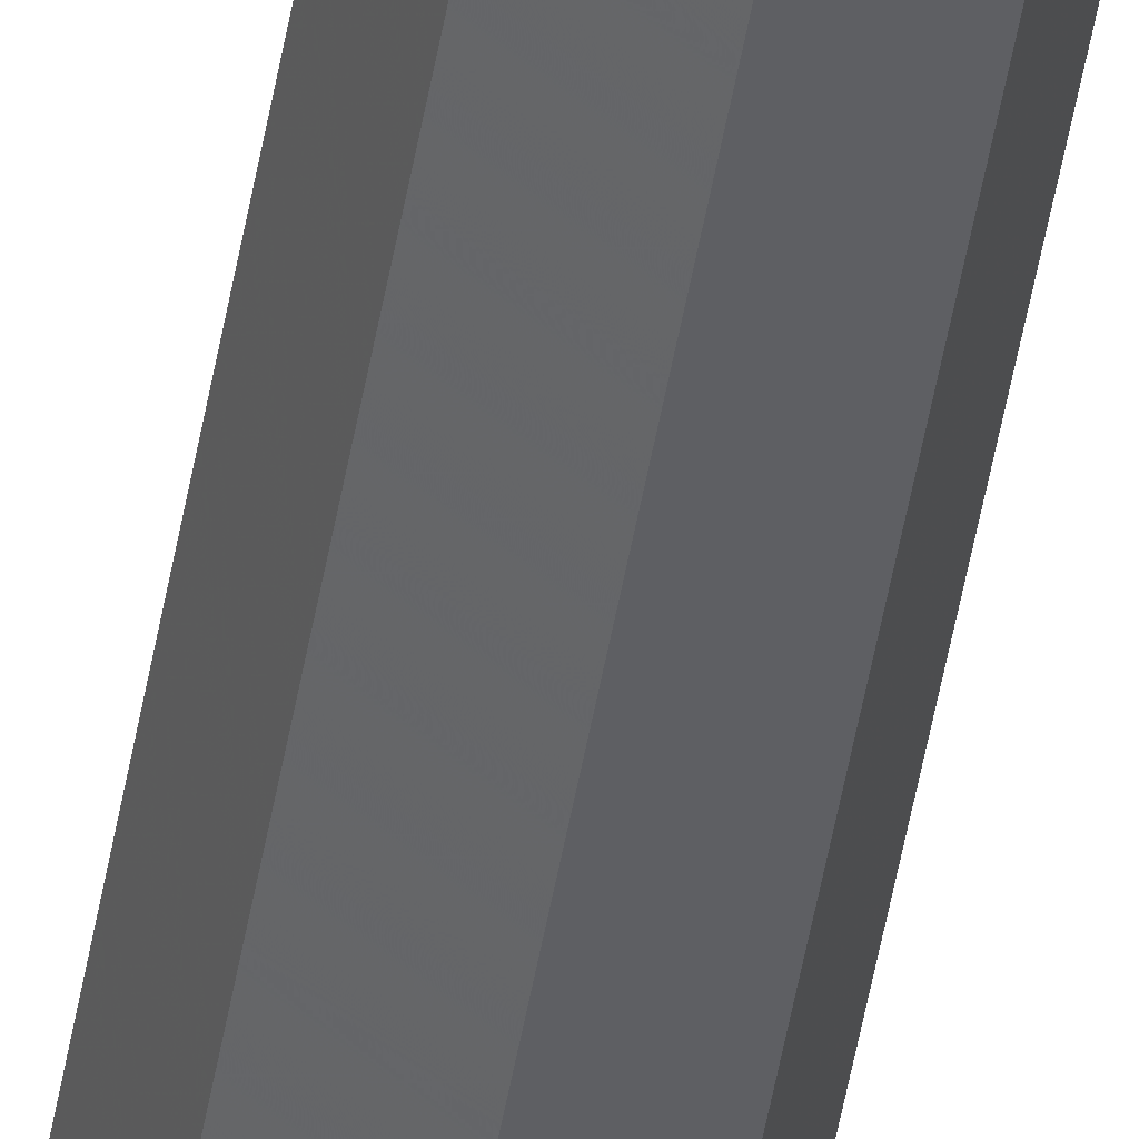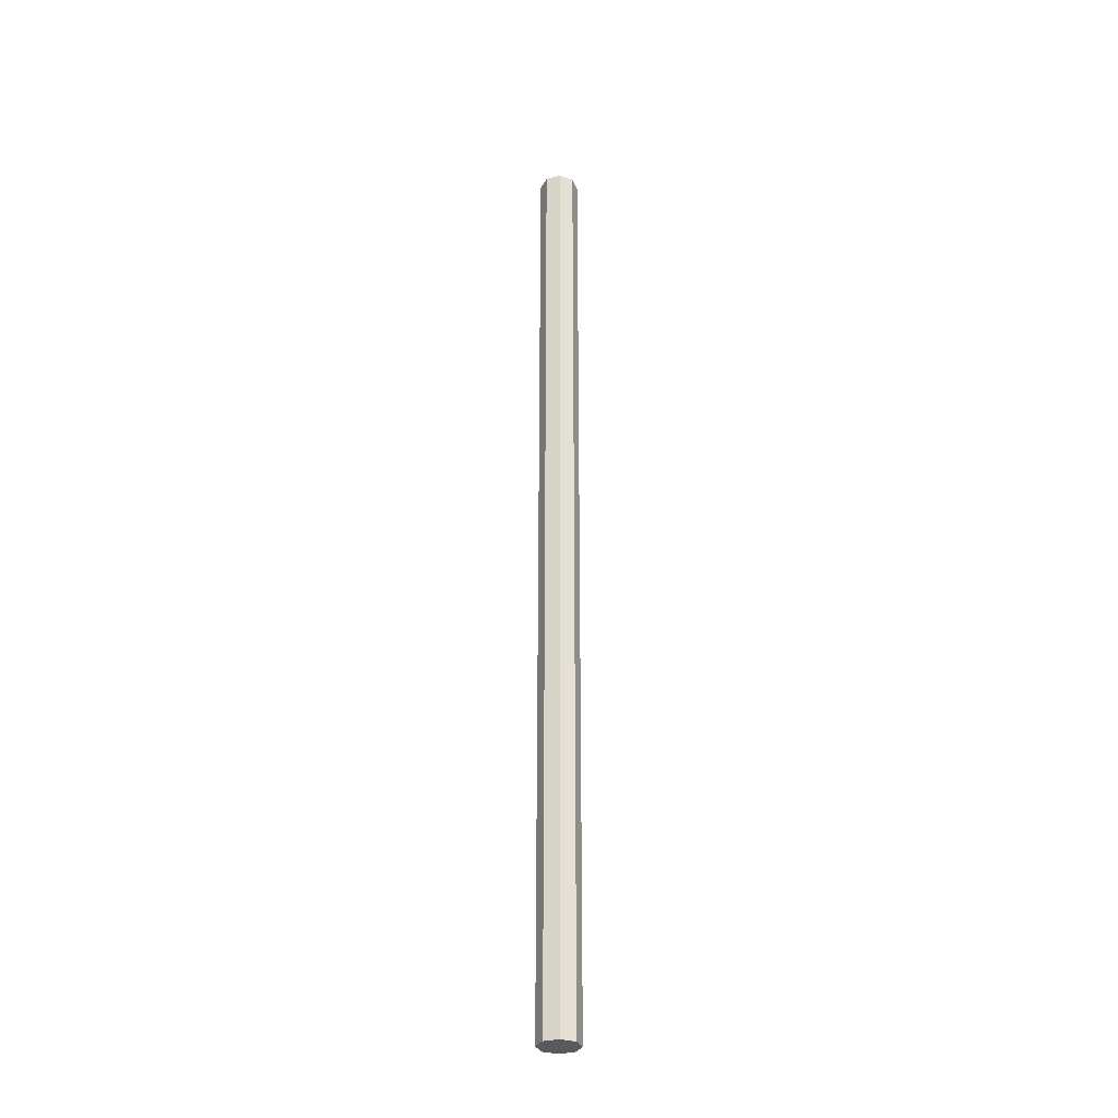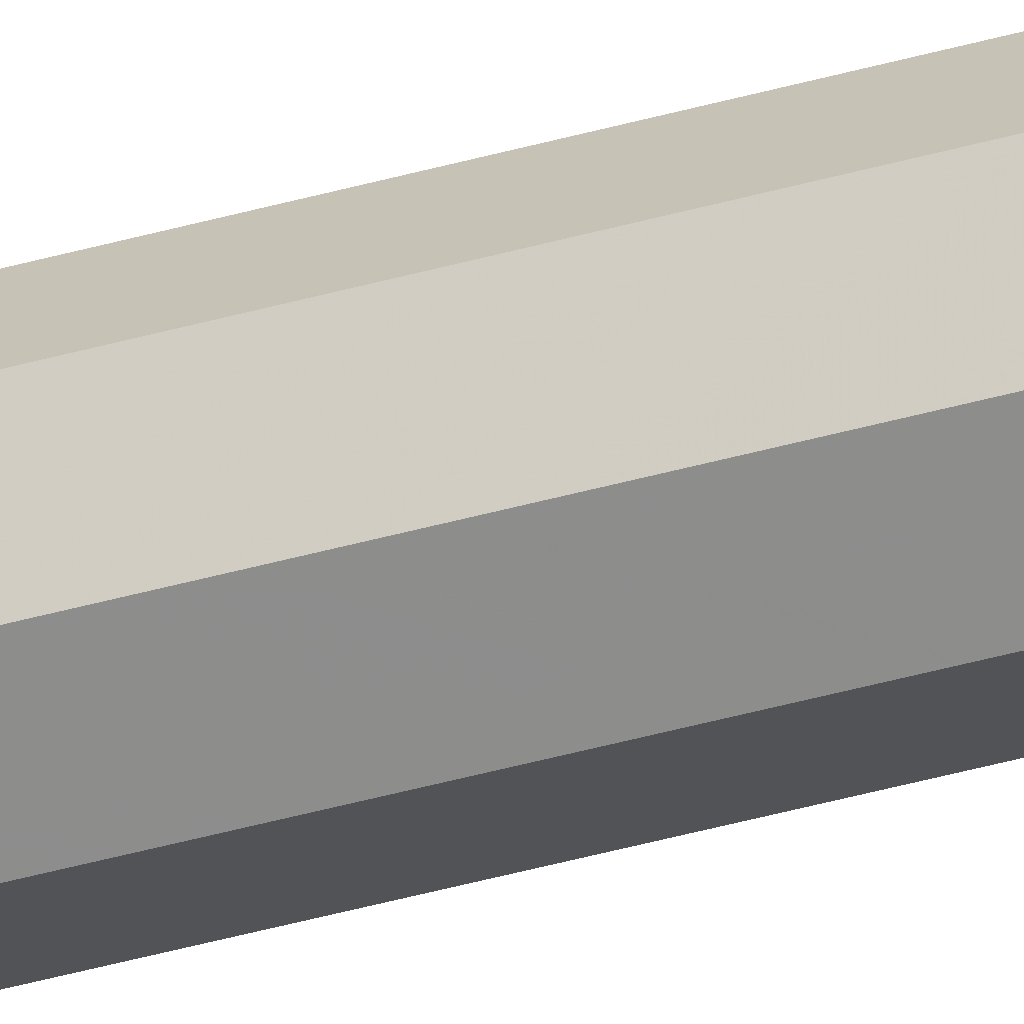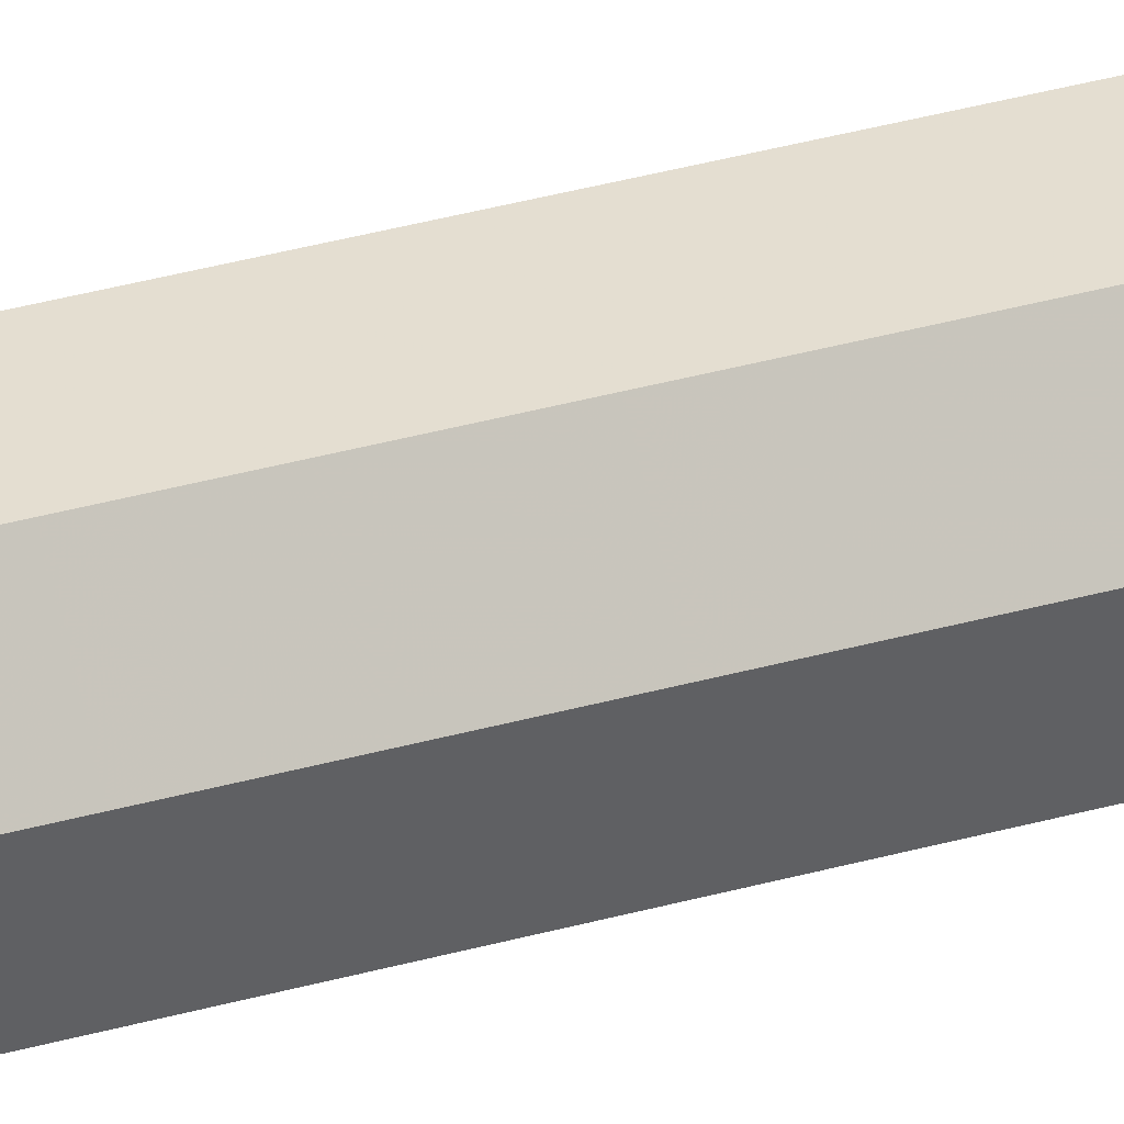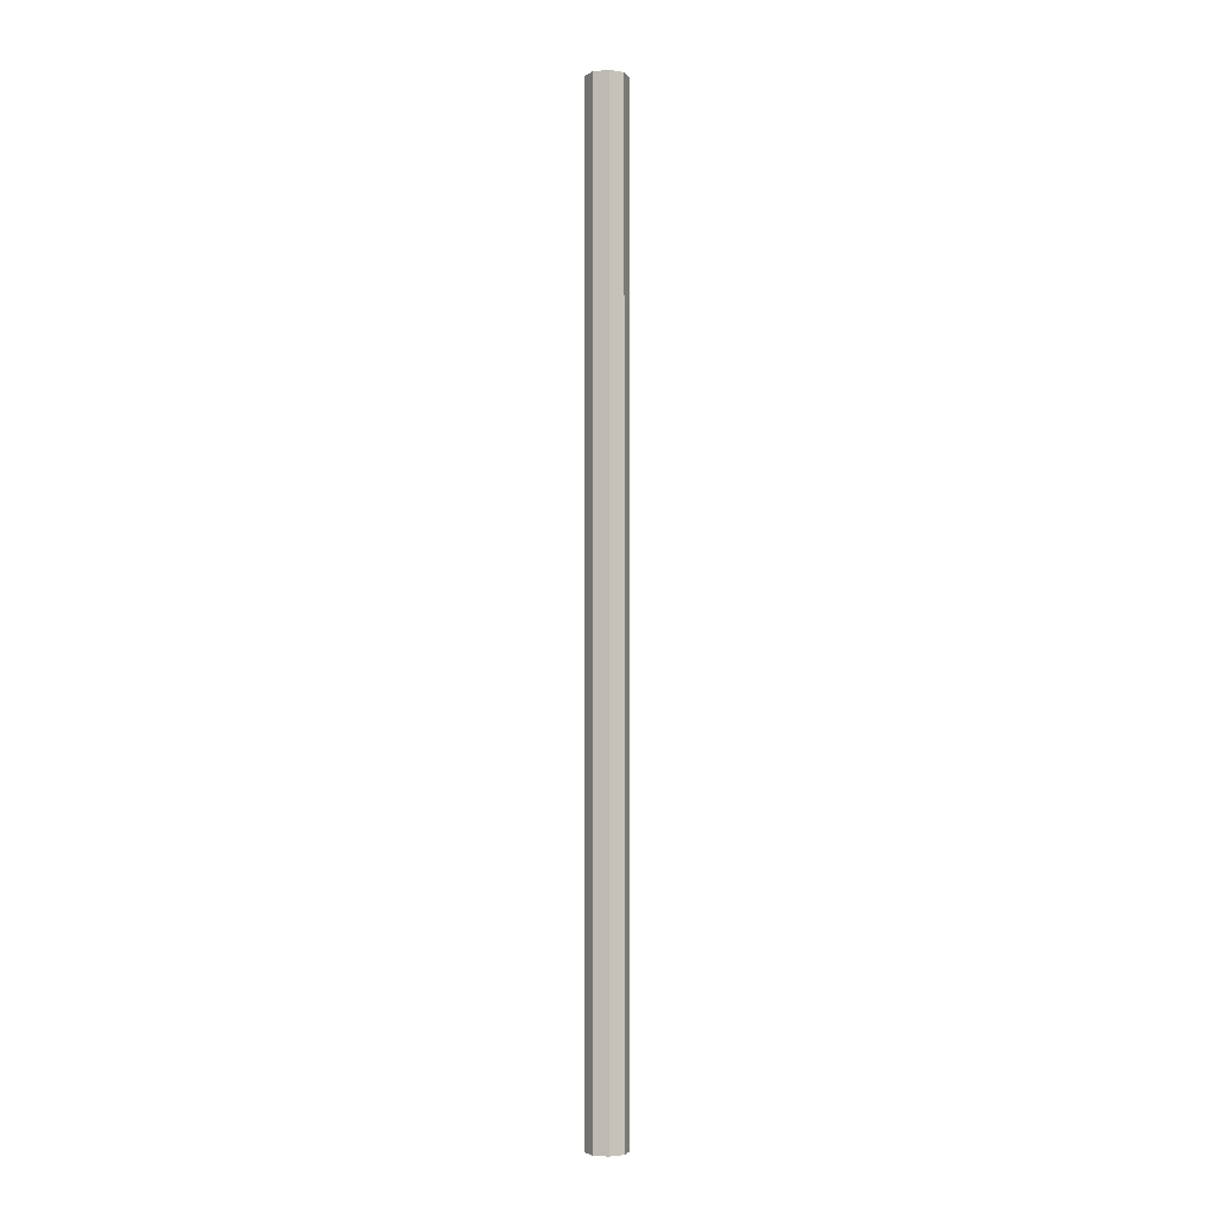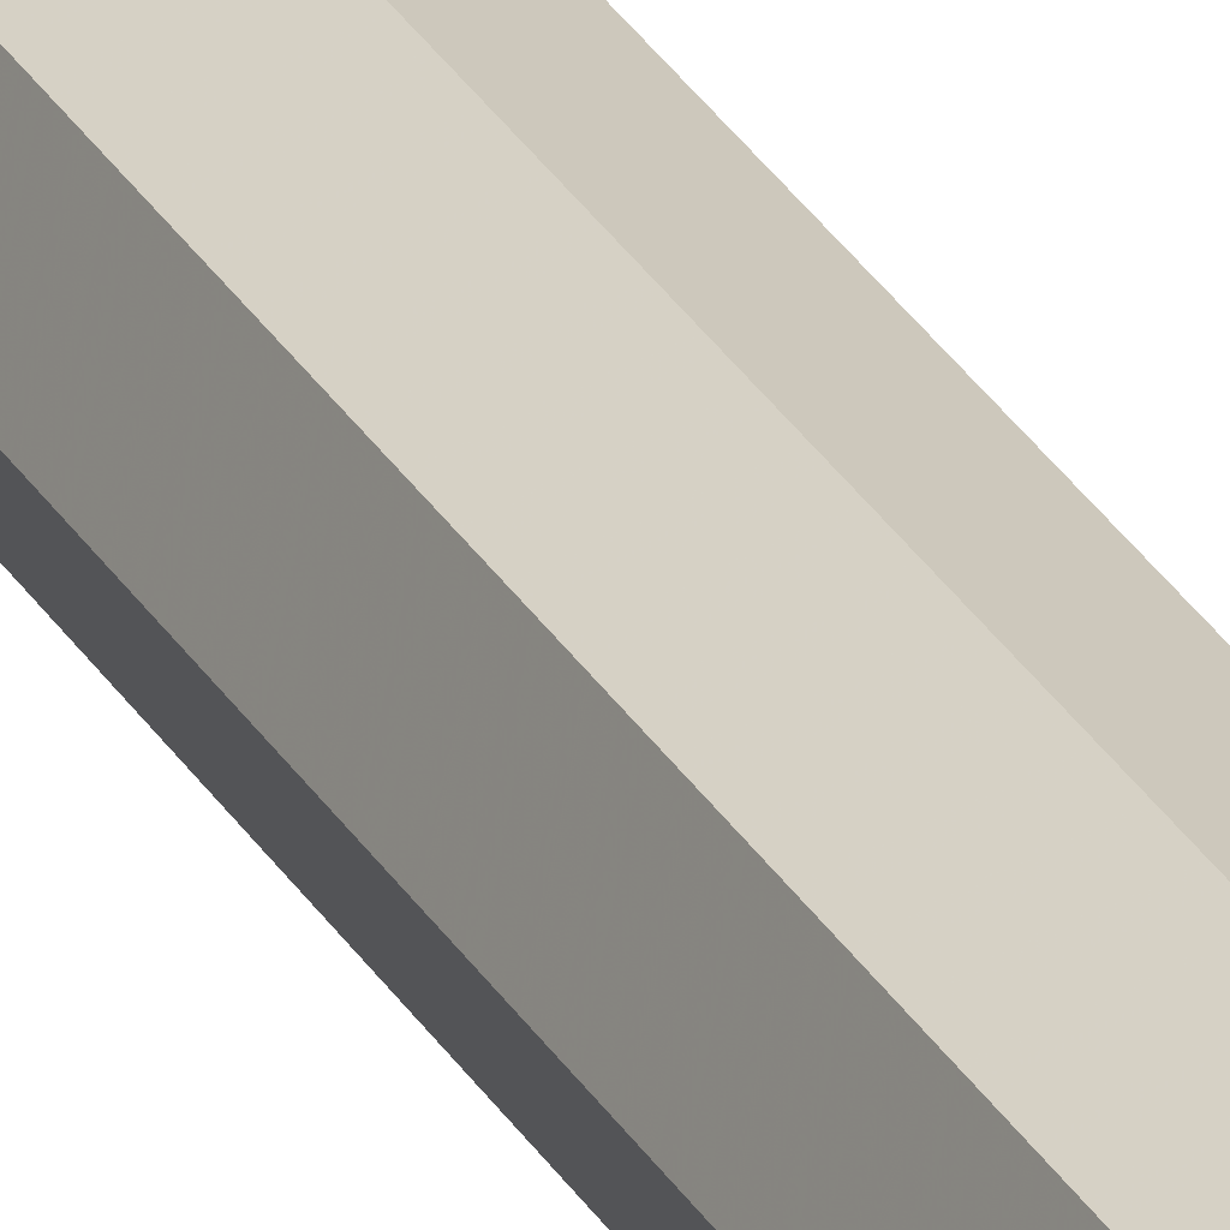
<metadata>
{"format":"obj","ext":"obj","renderer":"f3d","projection":"perspective","resolution":1024,"background":"white","views":[{"elev":-50.7,"azim":-9.8,"up":"+Y"},{"elev":-31.8,"azim":-2.3,"up":"+Z"},{"elev":-44.2,"azim":-71.8,"up":"+Y"},{"elev":18.2,"azim":-124.8,"up":"+Y"},{"elev":-3.0,"azim":84.9,"up":"+Z"},{"elev":28.0,"azim":156.2,"up":"+Y"}]}
</metadata>
<code>
v 0 0 0
v 0.1 0 0
v 0.07071 0.07071 0
v 0 0 0
v 0.07071 0.07071 0
v 0 0.1 0
v 0 0 0
v 0 0.1 0
v -0.07071 0.07071 0
v 0 0 0
v -0.07071 0.07071 0
v -0.1 0 0
v 0 0 0
v -0.1 0 0
v -0.07071 -0.07071 0
v 0 0 0
v -0.07071 -0.07071 0
v 0 -0.1 0
v 0 0 0
v 0 -0.1 0
v 0.07071 -0.07071 0
v 0 0 0
v 0.07071 -0.07071 0
v 0.1 0 0
v 0.07071 0.07071 0
v 0.1 0 0
v 0.1 0 4.8
v 0.07071 0.07071 4.8
v 0 0.1 0
v 0.07071 0.07071 0
v 0.07071 0.07071 4.8
v 0 0.1 4.8
v -0.07071 0.07071 0
v 0 0.1 0
v 0 0.1 4.8
v -0.07071 0.07071 4.8
v -0.1 0 0
v -0.07071 0.07071 0
v -0.07071 0.07071 4.8
v -0.1 0 4.8
v -0.07071 -0.07071 0
v -0.1 0 0
v -0.1 0 4.8
v -0.07071 -0.07071 4.8
v 0 -0.1 0
v -0.07071 -0.07071 0
v -0.07071 -0.07071 4.8
v 0 -0.1 4.8
v 0.07071 -0.07071 0
v 0 -0.1 0
v 0 -0.1 4.8
v 0.07071 -0.07071 4.8
v 0.1 0 0
v 0.07071 -0.07071 0
v 0.07071 -0.07071 4.8
v 0.1 0 4.8
v 0 0 4.8
v -0.1 0 4.8
v -0.07071 0.07071 4.8
v 0 0 4.8
v -0.07071 0.07071 4.8
v 0 0.1 4.8
v 0 0 4.8
v 0 0.1 4.8
v 0.07071 0.07071 4.8
v 0 0 4.8
v 0.07071 0.07071 4.8
v 0.1 0 4.8
v 0 0 4.8
v 0.1 0 4.8
v 0.07071 -0.07071 4.8
v 0 0 4.8
v 0.07071 -0.07071 4.8
v 0 -0.1 4.8
v 0 0 4.8
v 0 -0.1 4.8
v -0.07071 -0.07071 4.8
v 0 0 4.8
v -0.07071 -0.07071 4.8
v -0.1 0 4.8
g mesh7983003
f 1 3 2
f 4 6 5
f 7 9 8
f 10 12 11
f 13 15 14
f 16 18 17
f 19 21 20
f 22 24 23
g mesh7983005
f 25 27 26
f 27 25 28
f 29 31 30
f 31 29 32
f 33 35 34
f 35 33 36
f 37 39 38
f 39 37 40
f 41 43 42
f 43 41 44
f 45 47 46
f 47 45 48
f 49 51 50
f 51 49 52
f 53 55 54
f 55 53 56
g mesh7983008
f 57 59 58
f 60 62 61
f 63 65 64
f 66 68 67
f 69 71 70
f 72 74 73
f 75 77 76
f 78 80 79

</code>
